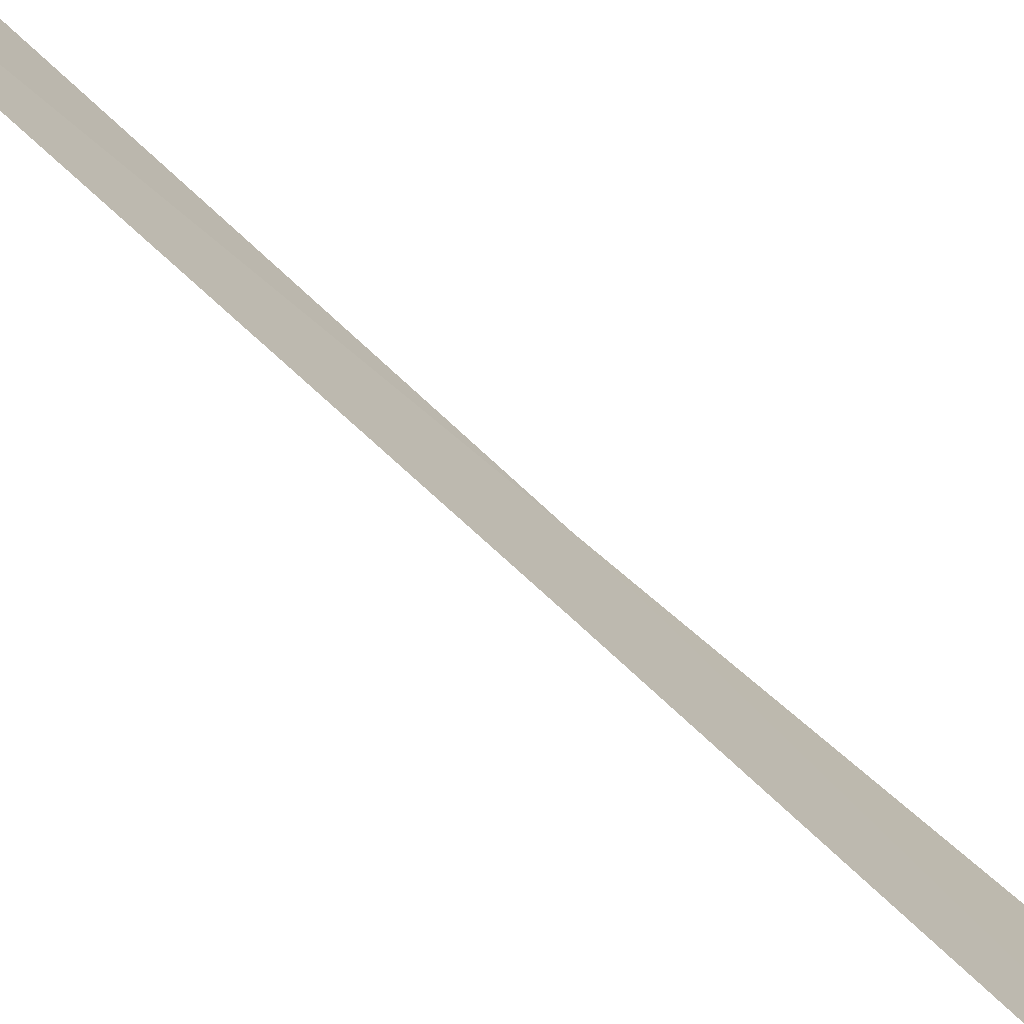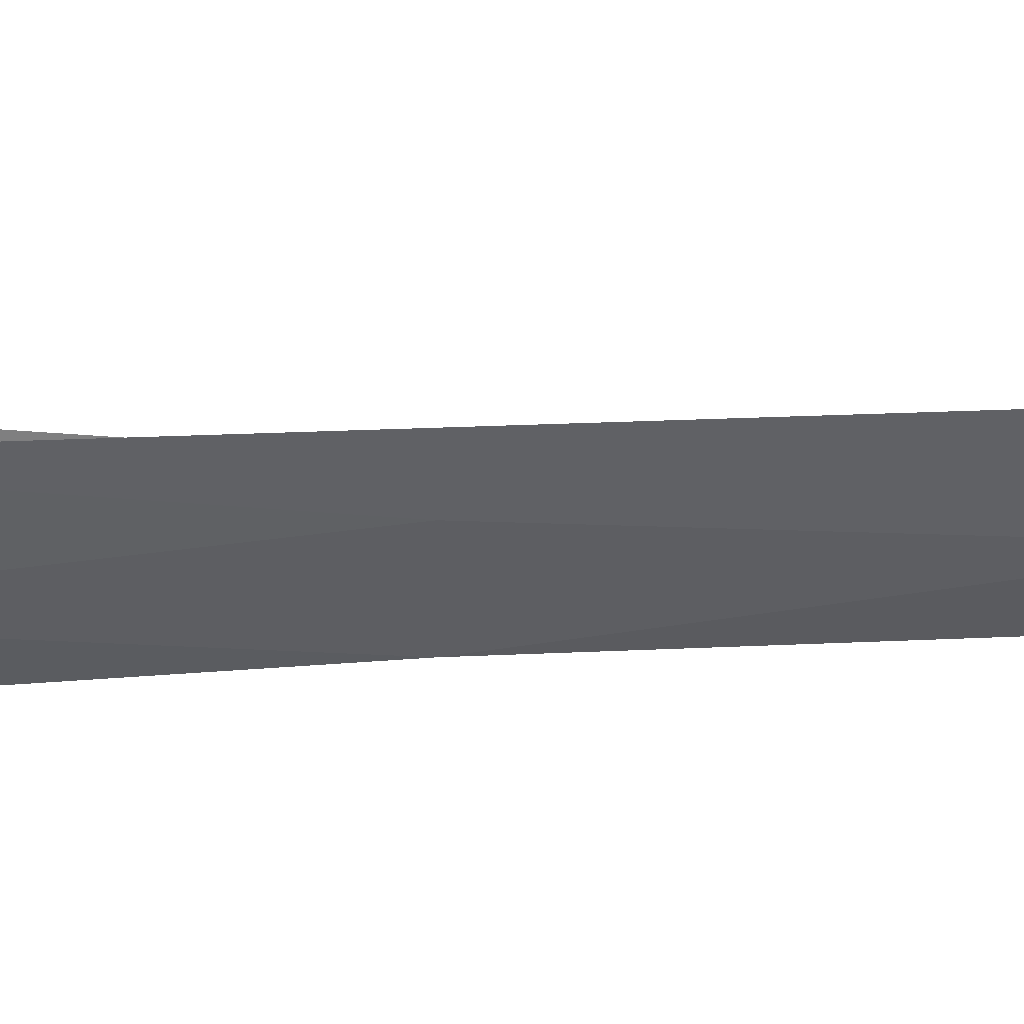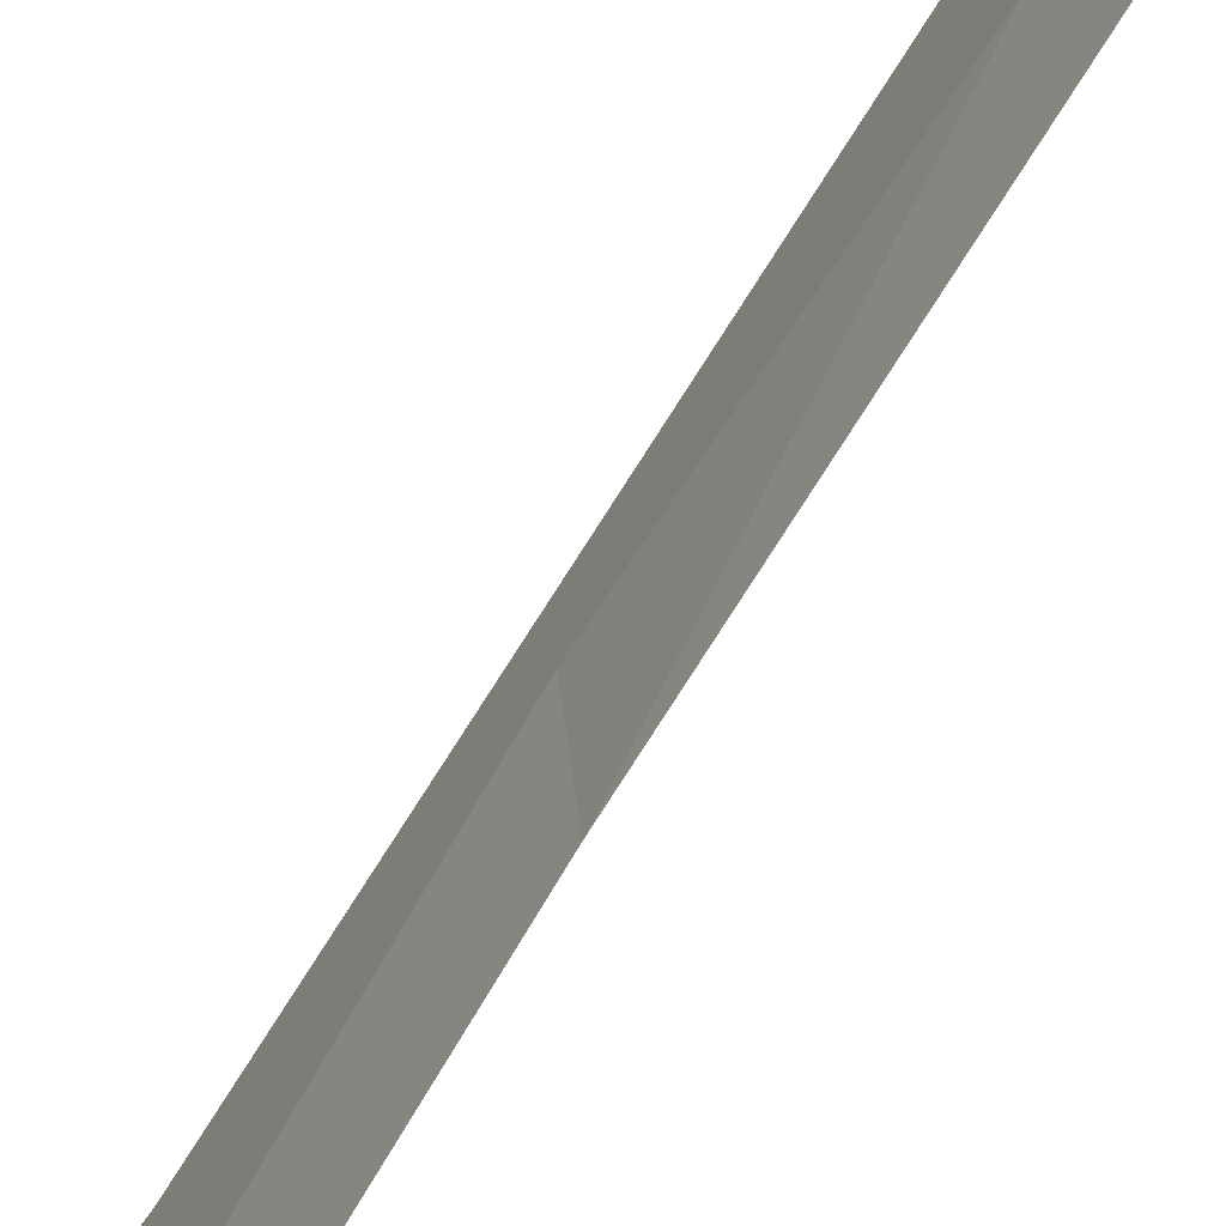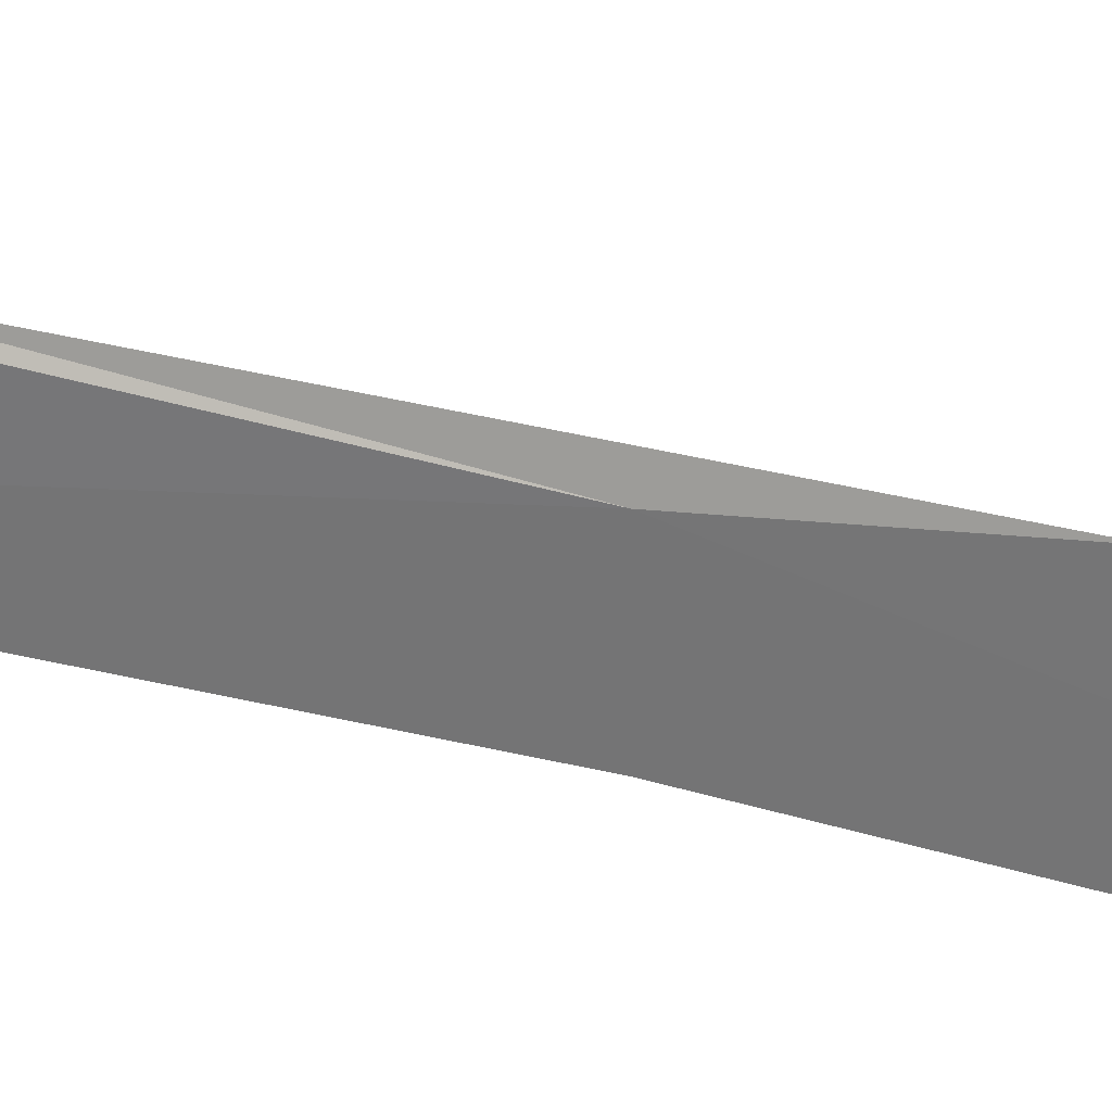
<metadata>
{"format":"obj","ext":"obj","renderer":"f3d","projection":"perspective","resolution":1024,"background":"white","views":[{"elev":-71.7,"azim":-132.4,"up":"+Y"},{"elev":45.0,"azim":89.3,"up":"+Y"},{"elev":-52.0,"azim":152.3,"up":"+Y"},{"elev":30.7,"azim":-71.9,"up":"+Y"}]}
</metadata>
<code>
o algae_cube_Cube
v -0.005835 0.1456 -2.608
v -0.005103 0.1115 2.556
v -0.002738 0.04797 -0
v -0.003662 -0.05015 -0
v -0.003844 -0.01929 -1.178
v -0.005376 0.1283 -1.29
v -0.005865 0.06599 1.264
v -0.005743 -0.02174 1.196
v -0.004905 -0.03446 -1.75
v -0.002745 0.1453 -1.955
v -0.002895 0.09087 -0.6087
v -0.005755 -0.03059 -0.5641
v -0.005456 -0.09702 0.5689
v -0.002266 0.1168 0.6516
v -0.002059 0.06455 1.871
v -0.004026 -0.01941 1.775
v 0.004695 0.02521 0
v 0.004657 0.016 -1.205
v 0.005928 -0.08566 1.147
v 0.00599 -0.04148 -1.742
v 0.002017 0.02205 -0.5834
v 0.005535 0.02986 0.618
v 0.004992 0.03231 1.834
v 0.005895 0.1025 -1.906
v 0.005841 -0.01858 0.2996
v 0.003359 0.05848 0.3145
v 0.005708 0.01108 -0.2897
v 0.002016 0.07719 -0.3018
v 0.005048 0.02754 -0.8994
v 0.005406 0.08819 -0.9337
v 0.005885 -0.03394 -1.459
v 0.002484 0.04447 -1.533
v 0.003054 -0.06314 1.444
v 0.004058 0.07423 1.576
v 0.005992 -0.002811 0.908
v 0.002184 0.02403 0.9236
v 0.003303 0.06292 -2.007
f 28 26 17
f 17 27 28
f 34 33 19
f 32 30 18
f 28 27 21
f 36 34 19
f 31 24 32
f 36 35 22
f 30 28 21
f 26 36 22
f 15 2 23
f 22 13 25
f 12 27 4
f 37 24 20
f 18 5 31
f 35 19 8
f 34 15 23
f 22 25 26
f 37 10 24
f 21 12 29
f 2 15 16
f 34 7 15
f 32 10 6
f 13 35 8
f 36 14 7
f 17 4 27
f 5 29 12
f 21 29 30
f 8 33 16
f 16 7 8
f 23 16 33
f 28 11 3
f 4 25 13
f 9 31 5
f 13 3 4
f 30 29 18
f 30 6 11
f 18 31 32
f 12 6 5
f 13 22 35
f 23 33 34
f 10 1 9
f 5 18 29
f 19 35 36
f 8 19 33
f 5 10 9
f 32 24 10
f 25 17 26
f 12 21 27
f 2 16 23
f 26 3 14
f 37 9 1
f 9 20 31
f 4 17 25
f 8 14 13
f 3 12 4
f 28 3 26
f 32 6 30
f 36 7 34
f 31 20 24
f 30 11 28
f 26 14 36
f 37 1 10
f 16 15 7
f 13 14 3
f 12 11 6
f 5 6 10
f 37 20 9
f 8 7 14
f 3 11 12

</code>
